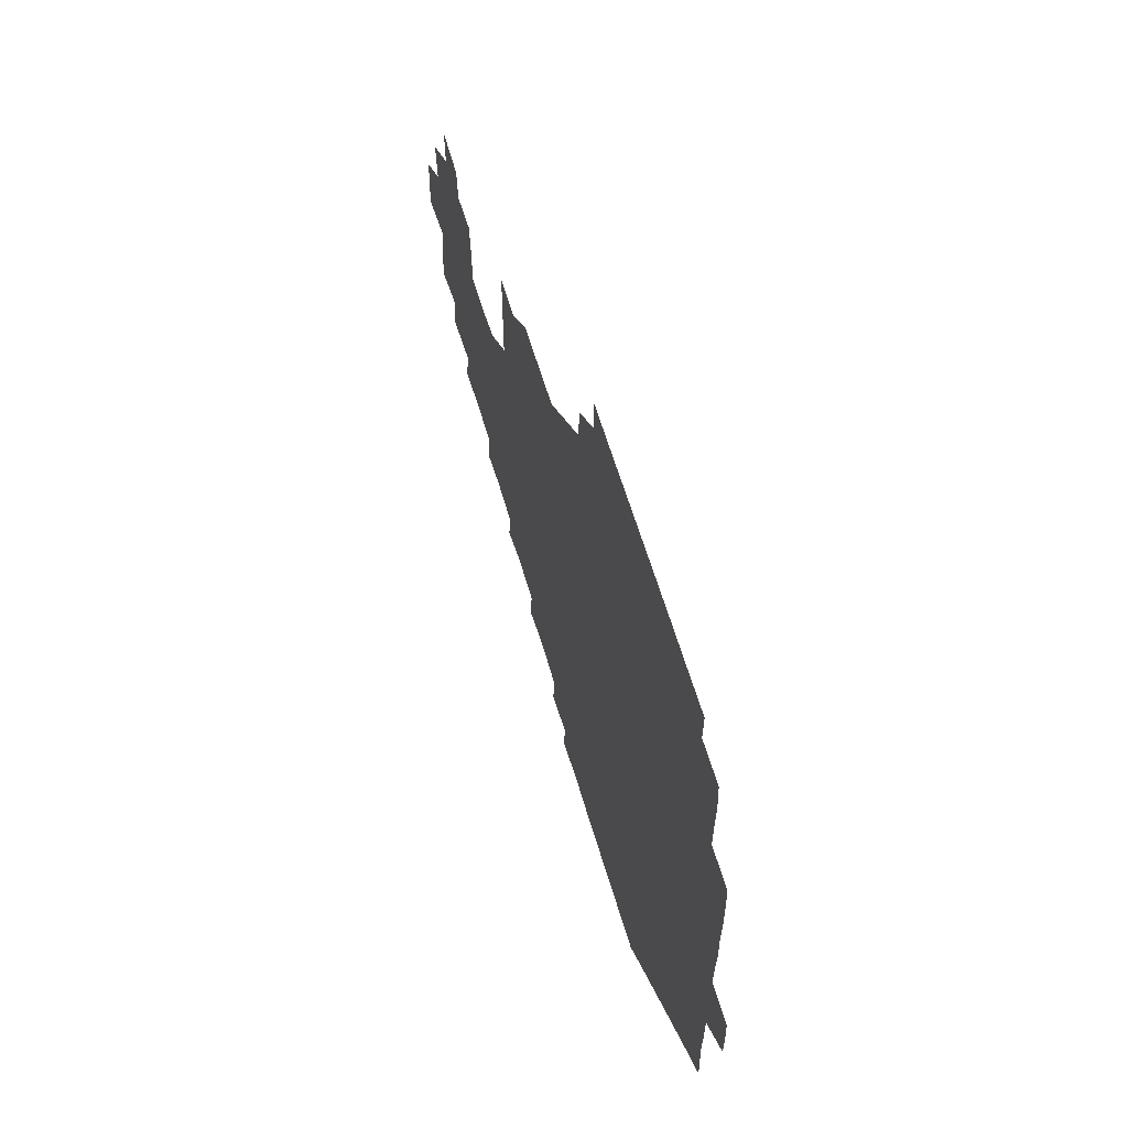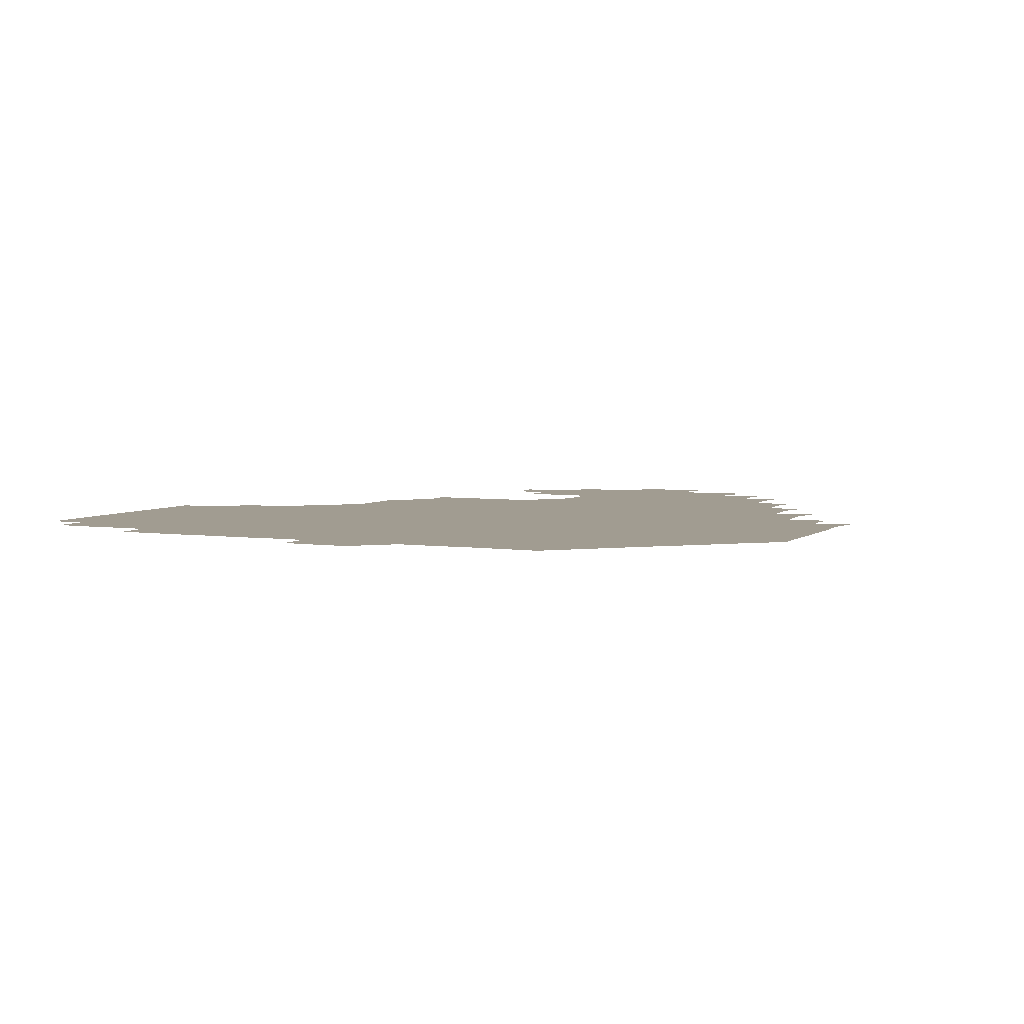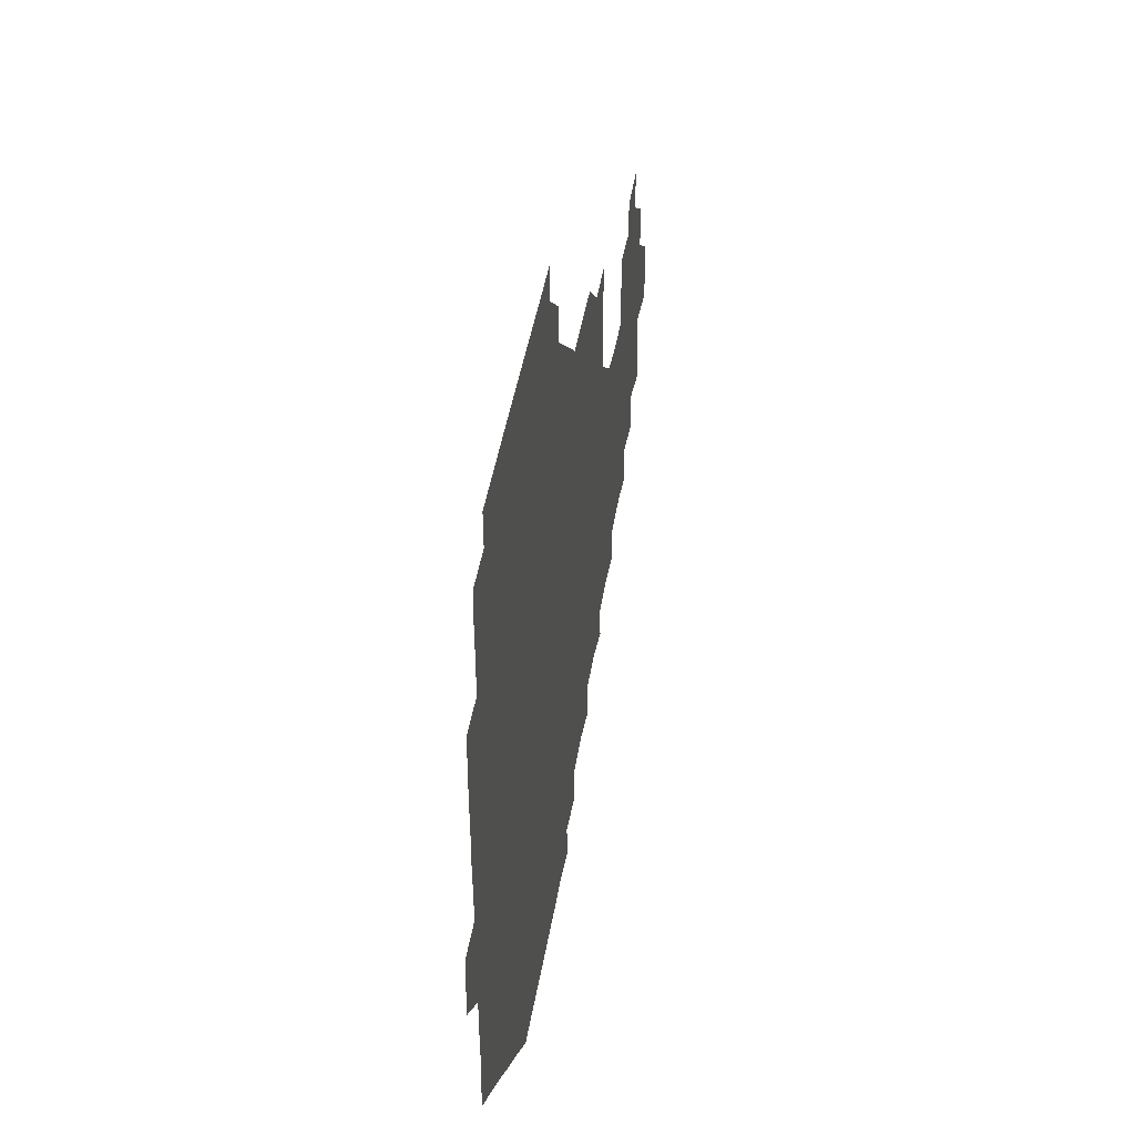
<metadata>
{"format":"obj","ext":"obj","renderer":"f3d","projection":"perspective","resolution":1024,"background":"white","views":[{"elev":63.5,"azim":-106.8,"up":"+Y"},{"elev":4.5,"azim":-64.8,"up":"+Z"},{"elev":46.7,"azim":-80.1,"up":"+Y"}]}
</metadata>
<code>
v 194.9 256.7 0
v 194.9 271 0
v 195.5 285.1 0
v 209.7 180.4 0
v 210.2 194.6 0
v 210.7 209.9 0
v 210.2 225.5 0
v 210.3 241.2 0
v 210.5 256 0
v 210.8 270.9 0
v 210.5 285.4 0
v 210.2 300.9 0
v 209.6 316.2 0
v 209.9 331 0
v 209.6 346.3 0
v 209.8 361 0
v 210.2 374.6 0
v 224.5 166.2 0
v 225.3 180.8 0
v 226.2 196 0
v 226.2 210.9 0
v 227.2 226.3 0
v 227.3 241.1 0
v 226.2 256 0
v 226.5 271 0
v 226.4 285.9 0
v 226.3 300.9 0
v 226.4 316 0
v 226 331 0
v 226.1 345.9 0
v 226.3 360.6 0
v 225.2 374.9 0
v 225.2 390.2 0
v 224.9 405.4 0
v 225.8 419.7 0
v 239.7 151.2 0
v 239.9 165.9 0
v 240.9 181 0
v 240.9 196 0
v 241.1 211 0
v 241.2 226 0
v 242.4 241.2 0
v 241.4 256 0
v 241 271 0
v 241 286 0
v 241.9 300.9 0
v 241.2 316 0
v 241 331 0
v 241.5 346 0
v 241.5 361 0
v 241.1 376 0
v 241.2 390.9 0
v 241.1 405.7 0
v 241.2 420.1 0
v 241.1 435 0
v 255.1 135.6 0
v 256.1 151.1 0
v 256.2 166.2 0
v 256.1 181.1 0
v 256.4 196.2 0
v 256.2 211.1 0
v 256.1 226 0
v 256.6 241.1 0
v 256.4 256 0
v 256.2 271 0
v 256.3 286 0
v 256 301 0
v 256.1 316.1 0
v 256.5 331.1 0
v 256.4 346.1 0
v 256.5 361 0
v 256.2 376.1 0
v 256.1 391.1 0
v 256.3 406 0
v 256.4 420.8 0
v 256.8 435.2 0
v 270.9 119.9 0
v 271.9 136.6 0
v 271.7 151.4 0
v 271.3 166.2 0
v 271.5 181.3 0
v 271.1 196.1 0
v 271.4 211.1 0
v 271.3 226.1 0
v 271.4 241 0
v 271.1 256 0
v 271 271 0
v 270.8 286 0
v 271 301 0
v 271 316.1 0
v 271.3 331.1 0
v 271.1 346.1 0
v 270.8 361.1 0
v 271.2 376.1 0
v 270.9 391.1 0
v 271.5 406.1 0
v 271.1 421 0
v 271.9 435.6 0
v 285.4 104.7 0
v 286.5 121.7 0
v 286.6 136.7 0
v 286.3 151.3 0
v 286.6 166.5 0
v 286.4 181.2 0
v 286.4 196.2 0
v 286.3 211.1 0
v 286.5 226.1 0
v 286.1 241 0
v 286.1 255.9 0
v 285.8 271.1 0
v 286.1 286 0
v 286 301 0
v 286 316.1 0
v 286.1 331.1 0
v 286 346.1 0
v 286.2 361.1 0
v 286 376.1 0
v 286.3 391.2 0
v 286.1 406.2 0
v 286.3 421.1 0
v 286.6 435.8 0
v 300.4 105 0
v 301.4 122.2 0
v 301.4 136.8 0
v 301.2 151.4 0
v 301.3 166.4 0
v 301.3 181.3 0
v 301 196 0
v 301.4 211.2 0
v 301.7 226.1 0
v 301.2 241 0
v 301 256 0
v 300.9 271 0
v 301.1 286 0
v 300.9 301.1 0
v 301.1 316.1 0
v 300.9 331.1 0
v 301 346.1 0
v 301 361.1 0
v 300.9 376.1 0
v 301.1 391.2 0
v 300.8 406.1 0
v 301.2 421.1 0
v 301.5 435.8 0
v 316 105 0
v 316.1 122 0
v 316.1 136.7 0
v 316.1 151.5 0
v 316.2 166.5 0
v 316.2 181.4 0
v 316.2 196.3 0
v 316.3 211.2 0
v 316.5 226.1 0
v 316.3 240.9 0
v 316.1 255.8 0
v 315.9 271 0
v 316 286 0
v 315.9 301.1 0
v 315.9 316.1 0
v 315.9 331.1 0
v 315.9 346.1 0
v 316 361.1 0
v 315.9 376.1 0
v 315.9 391.2 0
v 316 406.2 0
v 316.1 421.1 0
v 316.4 435.8 0
v 331.6 105.1 0
v 331 121.8 0
v 330.9 136.4 0
v 330.9 151.5 0
v 331 166.7 0
v 331 181.3 0
v 331 196.3 0
v 331 211.1 0
v 331.2 226.2 0
v 331.2 240.9 0
v 331.2 255.7 0
v 330.9 271 0
v 330.8 286.4 0
v 330.9 301.2 0
v 330.9 316.1 0
v 330.9 331.1 0
v 330.9 346.1 0
v 330.9 361.1 0
v 330.9 376.1 0
v 330.9 391.2 0
v 331 406.1 0
v 331 421.1 0
v 331.3 435.8 0
v 347.3 105.4 0
v 346 121.7 0
v 345.8 136.7 0
v 345.9 151.3 0
v 345.8 166.5 0
v 345.8 181.4 0
v 345.9 196.3 0
v 346 211.3 0
v 346 226.1 0
v 346.1 240.9 0
v 346 255.8 0
v 346 270.9 0
v 345.8 286.3 0
v 345.8 301.2 0
v 345.9 316.1 0
v 346 331 0
v 345.9 346.1 0
v 345.9 361.1 0
v 346 376.1 0
v 346 391.1 0
v 345.8 406.2 0
v 346.2 421.1 0
v 346.3 436.1 0
v 362.7 106.5 0
v 361 121.7 0
v 360.7 136.9 0
v 360.7 151.5 0
v 360.5 166.8 0
v 360.9 181.1 0
v 360.8 196.2 0
v 360.8 211.2 0
v 360.8 226.3 0
v 360.9 241 0
v 361 255.8 0
v 360.9 270.9 0
v 360.9 286 0
v 360.9 301.1 0
v 360.9 316 0
v 361 331.1 0
v 361 346.1 0
v 361 361.1 0
v 361.1 376.1 0
v 361.2 391.1 0
v 361.4 406.1 0
v 377.7 103.9 0
v 375.8 120.5 0
v 375.2 137.3 0
v 375.4 151.8 0
v 375.4 166.6 0
v 375.4 181.8 0
v 375.7 196.2 0
v 375.6 211.5 0
v 375.6 226.3 0
v 375.6 241 0
v 375.8 255.9 0
v 375.9 270.9 0
v 375.9 285.8 0
v 376 300.8 0
v 375.9 316 0
v 376 331.1 0
v 376 346.1 0
v 376 361 0
v 376.3 376 0
v 392.4 119 0
v 391.3 136.1 0
v 389.8 152.3 0
v 389.9 166.9 0
v 390.2 181.6 0
v 390.2 196.7 0
v 390 211.8 0
v 390 226.4 0
v 390.2 241.1 0
v 390.4 255.9 0
v 390.6 270.8 0
v 390.7 285.6 0
v 390.8 300.8 0
v 390.9 315.9 0
v 390.9 331 0
v 391 345.9 0
v 391.3 360.8 0
v 408.4 138.4 0
v 405.7 152.7 0
v 405.2 166.6 0
v 405.5 181.3 0
v 405.1 196.6 0
v 405 211.5 0
v 405.6 226.1 0
v 405.3 241.2 0
v 405.1 256 0
v 405.4 270.8 0
v 405.6 285.8 0
v 405.6 300.7 0
v 405.8 315.9 0
v 405.7 330.8 0
v 405.8 345.7 0
v 406.7 360.7 0
v 424.6 135.2 0
v 422.5 152.3 0
v 419.9 167 0
v 420.7 181.1 0
v 420.1 196.4 0
v 419.2 211.9 0
v 420 226.2 0
v 420.2 241.1 0
v 420.4 256.1 0
v 420.4 271 0
v 420.2 285.8 0
v 420.2 300.6 0
v 420.7 315.8 0
v 420.5 330.7 0
v 420.8 345.6 0
v 422 361 0
v 439.5 153.6 0
v 437.2 166.7 0
v 436.6 180.9 0
v 436 196.2 0
v 434.2 212.1 0
v 434.2 226.5 0
v 434.4 241.2 0
v 435.2 256.1 0
v 435.1 271 0
v 434.7 285.8 0
v 435.3 300.5 0
v 435.6 315.7 0
v 435.7 330.8 0
v 436.6 345.4 0
v 454.8 149.9 0
v 452.8 165.4 0
v 451.4 180.7 0
v 451.7 195.4 0
v 450.3 211.5 0
v 449.4 226.6 0
v 449.6 241.2 0
v 450.2 256.2 0
v 449.7 271.1 0
v 450.5 285.7 0
v 451.8 299.2 0
v 451.8 316.3 0
v 451.9 331.8 0
v 451.9 346 0
v 469.3 167 0
v 466.8 181.6 0
v 465.7 196.4 0
v 466.1 210.9 0
v 464.7 226.6 0
v 464.2 241.2 0
v 465.5 255.6 0
v 466.2 270.2 0
v 468.1 283.6 0
v 483.9 165.1 0
v 482.3 181.7 0
v 480.6 197 0
v 479 212.7 0
v 478.6 227.1 0
v 478.2 241.7 0
v 478.4 255.5 0
v 479.1 269.2 0
v 481.5 281.7 0
v 498.6 183.4 0
v 496.3 197.6 0
v 495.4 212.4 0
v 494.1 226.9 0
v 494 241.5 0
v 493.7 255.7 0
v 493.9 269.1 0
v 494.6 282.2 0
v 494.8 298.1 0
v 496.2 313.8 0
v 513.9 181.3 0
v 511.2 198.9 0
v 511.3 212.4 0
v 509.4 226.8 0
v 509.2 241.1 0
v 509.4 256 0
v 509.7 270.9 0
v 509.2 285.3 0
v 509.3 299.4 0
v 510.1 313.2 0
v 511.4 327.8 0
v 529.8 196.6 0
v 527.5 214.6 0
v 526.3 227.2 0
v 525.5 241.6 0
v 525.1 256 0
v 525 270.6 0
v 524.9 285.4 0
v 526.4 300 0
v 527.1 313.2 0
v 527.3 330.1 0
v 545 210.3 0
v 544.6 224.6 0
v 542 244.3 0
v 541.6 256.1 0
v 541.6 269.2 0
v 542.9 281.8 0
v 544.1 299.2 0
v 559.7 241.2 0
v 559.3 254.3 0
v 558.5 268.2 0
f 8 9 1
f 1 9 2
f 9 10 2
f 2 10 3
f 10 11 3
f 18 19 4
f 4 19 5
f 19 20 5
f 5 20 6
f 20 21 6
f 6 21 7
f 21 22 7
f 7 22 8
f 22 23 8
f 8 23 9
f 23 24 9
f 9 24 10
f 24 25 10
f 10 25 11
f 25 26 11
f 11 26 12
f 26 27 12
f 12 27 13
f 27 28 13
f 13 28 14
f 28 29 14
f 14 29 15
f 29 30 15
f 15 30 16
f 30 31 16
f 16 31 17
f 31 32 17
f 36 37 18
f 18 37 19
f 37 38 19
f 19 38 20
f 38 39 20
f 20 39 21
f 39 40 21
f 21 40 22
f 40 41 22
f 22 41 23
f 41 42 23
f 23 42 24
f 42 43 24
f 24 43 25
f 43 44 25
f 25 44 26
f 44 45 26
f 26 45 27
f 45 46 27
f 27 46 28
f 46 47 28
f 28 47 29
f 47 48 29
f 29 48 30
f 48 49 30
f 30 49 31
f 49 50 31
f 31 50 32
f 50 51 32
f 32 51 33
f 51 52 33
f 33 52 34
f 52 53 34
f 34 53 35
f 53 54 35
f 56 57 36
f 36 57 37
f 57 58 37
f 37 58 38
f 58 59 38
f 38 59 39
f 59 60 39
f 39 60 40
f 60 61 40
f 40 61 41
f 61 62 41
f 41 62 42
f 62 63 42
f 42 63 43
f 63 64 43
f 43 64 44
f 64 65 44
f 44 65 45
f 65 66 45
f 45 66 46
f 66 67 46
f 46 67 47
f 67 68 47
f 47 68 48
f 68 69 48
f 48 69 49
f 69 70 49
f 49 70 50
f 70 71 50
f 50 71 51
f 71 72 51
f 51 72 52
f 72 73 52
f 52 73 53
f 73 74 53
f 53 74 54
f 74 75 54
f 54 75 55
f 75 76 55
f 77 78 56
f 56 78 57
f 78 79 57
f 57 79 58
f 79 80 58
f 58 80 59
f 80 81 59
f 59 81 60
f 81 82 60
f 60 82 61
f 82 83 61
f 61 83 62
f 83 84 62
f 62 84 63
f 84 85 63
f 63 85 64
f 85 86 64
f 64 86 65
f 86 87 65
f 65 87 66
f 87 88 66
f 66 88 67
f 88 89 67
f 67 89 68
f 89 90 68
f 68 90 69
f 90 91 69
f 69 91 70
f 91 92 70
f 70 92 71
f 92 93 71
f 71 93 72
f 93 94 72
f 72 94 73
f 94 95 73
f 73 95 74
f 95 96 74
f 74 96 75
f 96 97 75
f 75 97 76
f 97 98 76
f 99 100 77
f 77 100 78
f 100 101 78
f 78 101 79
f 101 102 79
f 79 102 80
f 102 103 80
f 80 103 81
f 103 104 81
f 81 104 82
f 104 105 82
f 82 105 83
f 105 106 83
f 83 106 84
f 106 107 84
f 84 107 85
f 107 108 85
f 85 108 86
f 108 109 86
f 86 109 87
f 109 110 87
f 87 110 88
f 110 111 88
f 88 111 89
f 111 112 89
f 89 112 90
f 112 113 90
f 90 113 91
f 113 114 91
f 91 114 92
f 114 115 92
f 92 115 93
f 115 116 93
f 93 116 94
f 116 117 94
f 94 117 95
f 117 118 95
f 95 118 96
f 118 119 96
f 96 119 97
f 119 120 97
f 97 120 98
f 120 121 98
f 99 122 100
f 122 123 100
f 100 123 101
f 123 124 101
f 101 124 102
f 124 125 102
f 102 125 103
f 125 126 103
f 103 126 104
f 126 127 104
f 104 127 105
f 127 128 105
f 105 128 106
f 128 129 106
f 106 129 107
f 129 130 107
f 107 130 108
f 130 131 108
f 108 131 109
f 131 132 109
f 109 132 110
f 132 133 110
f 110 133 111
f 133 134 111
f 111 134 112
f 134 135 112
f 112 135 113
f 135 136 113
f 113 136 114
f 136 137 114
f 114 137 115
f 137 138 115
f 115 138 116
f 138 139 116
f 116 139 117
f 139 140 117
f 117 140 118
f 140 141 118
f 118 141 119
f 141 142 119
f 119 142 120
f 142 143 120
f 120 143 121
f 143 144 121
f 122 145 123
f 145 146 123
f 123 146 124
f 146 147 124
f 124 147 125
f 147 148 125
f 125 148 126
f 148 149 126
f 126 149 127
f 149 150 127
f 127 150 128
f 150 151 128
f 128 151 129
f 151 152 129
f 129 152 130
f 152 153 130
f 130 153 131
f 153 154 131
f 131 154 132
f 154 155 132
f 132 155 133
f 155 156 133
f 133 156 134
f 156 157 134
f 134 157 135
f 157 158 135
f 135 158 136
f 158 159 136
f 136 159 137
f 159 160 137
f 137 160 138
f 160 161 138
f 138 161 139
f 161 162 139
f 139 162 140
f 162 163 140
f 140 163 141
f 163 164 141
f 141 164 142
f 164 165 142
f 142 165 143
f 165 166 143
f 143 166 144
f 166 167 144
f 145 168 146
f 168 169 146
f 146 169 147
f 169 170 147
f 147 170 148
f 170 171 148
f 148 171 149
f 171 172 149
f 149 172 150
f 172 173 150
f 150 173 151
f 173 174 151
f 151 174 152
f 174 175 152
f 152 175 153
f 175 176 153
f 153 176 154
f 176 177 154
f 154 177 155
f 177 178 155
f 155 178 156
f 178 179 156
f 156 179 157
f 179 180 157
f 157 180 158
f 180 181 158
f 158 181 159
f 181 182 159
f 159 182 160
f 182 183 160
f 160 183 161
f 183 184 161
f 161 184 162
f 184 185 162
f 162 185 163
f 185 186 163
f 163 186 164
f 186 187 164
f 164 187 165
f 187 188 165
f 165 188 166
f 188 189 166
f 166 189 167
f 189 190 167
f 168 191 169
f 191 192 169
f 169 192 170
f 192 193 170
f 170 193 171
f 193 194 171
f 171 194 172
f 194 195 172
f 172 195 173
f 195 196 173
f 173 196 174
f 196 197 174
f 174 197 175
f 197 198 175
f 175 198 176
f 198 199 176
f 176 199 177
f 199 200 177
f 177 200 178
f 200 201 178
f 178 201 179
f 201 202 179
f 179 202 180
f 202 203 180
f 180 203 181
f 203 204 181
f 181 204 182
f 204 205 182
f 182 205 183
f 205 206 183
f 183 206 184
f 206 207 184
f 184 207 185
f 207 208 185
f 185 208 186
f 208 209 186
f 186 209 187
f 209 210 187
f 187 210 188
f 210 211 188
f 188 211 189
f 211 212 189
f 189 212 190
f 212 213 190
f 191 214 192
f 214 215 192
f 192 215 193
f 215 216 193
f 193 216 194
f 216 217 194
f 194 217 195
f 217 218 195
f 195 218 196
f 218 219 196
f 196 219 197
f 219 220 197
f 197 220 198
f 220 221 198
f 198 221 199
f 221 222 199
f 199 222 200
f 222 223 200
f 200 223 201
f 223 224 201
f 201 224 202
f 224 225 202
f 202 225 203
f 225 226 203
f 203 226 204
f 226 227 204
f 204 227 205
f 227 228 205
f 205 228 206
f 228 229 206
f 206 229 207
f 229 230 207
f 207 230 208
f 230 231 208
f 208 231 209
f 231 232 209
f 209 232 210
f 232 233 210
f 210 233 211
f 233 234 211
f 211 234 212
f 214 235 215
f 235 236 215
f 215 236 216
f 236 237 216
f 216 237 217
f 237 238 217
f 217 238 218
f 238 239 218
f 218 239 219
f 239 240 219
f 219 240 220
f 240 241 220
f 220 241 221
f 241 242 221
f 221 242 222
f 242 243 222
f 222 243 223
f 243 244 223
f 223 244 224
f 244 245 224
f 224 245 225
f 245 246 225
f 225 246 226
f 246 247 226
f 226 247 227
f 247 248 227
f 227 248 228
f 248 249 228
f 228 249 229
f 249 250 229
f 229 250 230
f 250 251 230
f 230 251 231
f 251 252 231
f 231 252 232
f 252 253 232
f 232 253 233
f 236 254 237
f 254 255 237
f 237 255 238
f 255 256 238
f 238 256 239
f 256 257 239
f 239 257 240
f 257 258 240
f 240 258 241
f 258 259 241
f 241 259 242
f 259 260 242
f 242 260 243
f 260 261 243
f 243 261 244
f 261 262 244
f 244 262 245
f 262 263 245
f 245 263 246
f 263 264 246
f 246 264 247
f 264 265 247
f 247 265 248
f 265 266 248
f 248 266 249
f 266 267 249
f 249 267 250
f 267 268 250
f 250 268 251
f 268 269 251
f 251 269 252
f 269 270 252
f 252 270 253
f 255 271 256
f 271 272 256
f 256 272 257
f 272 273 257
f 257 273 258
f 273 274 258
f 258 274 259
f 274 275 259
f 259 275 260
f 275 276 260
f 260 276 261
f 276 277 261
f 261 277 262
f 277 278 262
f 262 278 263
f 278 279 263
f 263 279 264
f 279 280 264
f 264 280 265
f 280 281 265
f 265 281 266
f 281 282 266
f 266 282 267
f 282 283 267
f 267 283 268
f 283 284 268
f 268 284 269
f 284 285 269
f 269 285 270
f 285 286 270
f 271 287 272
f 287 288 272
f 272 288 273
f 288 289 273
f 273 289 274
f 289 290 274
f 274 290 275
f 290 291 275
f 275 291 276
f 291 292 276
f 276 292 277
f 292 293 277
f 277 293 278
f 293 294 278
f 278 294 279
f 294 295 279
f 279 295 280
f 295 296 280
f 280 296 281
f 296 297 281
f 281 297 282
f 297 298 282
f 282 298 283
f 298 299 283
f 283 299 284
f 299 300 284
f 284 300 285
f 300 301 285
f 285 301 286
f 301 302 286
f 288 303 289
f 303 304 289
f 289 304 290
f 304 305 290
f 290 305 291
f 305 306 291
f 291 306 292
f 306 307 292
f 292 307 293
f 307 308 293
f 293 308 294
f 308 309 294
f 294 309 295
f 309 310 295
f 295 310 296
f 310 311 296
f 296 311 297
f 311 312 297
f 297 312 298
f 312 313 298
f 298 313 299
f 313 314 299
f 299 314 300
f 314 315 300
f 300 315 301
f 315 316 301
f 301 316 302
f 303 317 304
f 317 318 304
f 304 318 305
f 318 319 305
f 305 319 306
f 319 320 306
f 306 320 307
f 320 321 307
f 307 321 308
f 321 322 308
f 308 322 309
f 322 323 309
f 309 323 310
f 323 324 310
f 310 324 311
f 324 325 311
f 311 325 312
f 325 326 312
f 312 326 313
f 326 327 313
f 313 327 314
f 327 328 314
f 314 328 315
f 328 329 315
f 315 329 316
f 329 330 316
f 318 331 319
f 331 332 319
f 319 332 320
f 332 333 320
f 320 333 321
f 333 334 321
f 321 334 322
f 334 335 322
f 322 335 323
f 335 336 323
f 323 336 324
f 336 337 324
f 324 337 325
f 337 338 325
f 325 338 326
f 338 339 326
f 326 339 327
f 331 340 332
f 340 341 332
f 332 341 333
f 341 342 333
f 333 342 334
f 342 343 334
f 334 343 335
f 343 344 335
f 335 344 336
f 344 345 336
f 336 345 337
f 345 346 337
f 337 346 338
f 346 347 338
f 338 347 339
f 347 348 339
f 341 349 342
f 349 350 342
f 342 350 343
f 350 351 343
f 343 351 344
f 351 352 344
f 344 352 345
f 352 353 345
f 345 353 346
f 353 354 346
f 346 354 347
f 354 355 347
f 347 355 348
f 355 356 348
f 349 359 350
f 359 360 350
f 350 360 351
f 360 361 351
f 351 361 352
f 361 362 352
f 352 362 353
f 362 363 353
f 353 363 354
f 363 364 354
f 354 364 355
f 364 365 355
f 355 365 356
f 365 366 356
f 356 366 357
f 366 367 357
f 357 367 358
f 367 368 358
f 360 370 361
f 370 371 361
f 361 371 362
f 371 372 362
f 362 372 363
f 372 373 363
f 363 373 364
f 373 374 364
f 364 374 365
f 374 375 365
f 365 375 366
f 375 376 366
f 366 376 367
f 376 377 367
f 367 377 368
f 377 378 368
f 368 378 369
f 378 379 369
f 371 380 372
f 380 381 372
f 372 381 373
f 381 382 373
f 373 382 374
f 382 383 374
f 374 383 375
f 383 384 375
f 375 384 376
f 384 385 376
f 376 385 377
f 385 386 377
f 377 386 378
f 382 387 383
f 387 388 383
f 383 388 384
f 388 389 384
f 384 389 385

</code>
